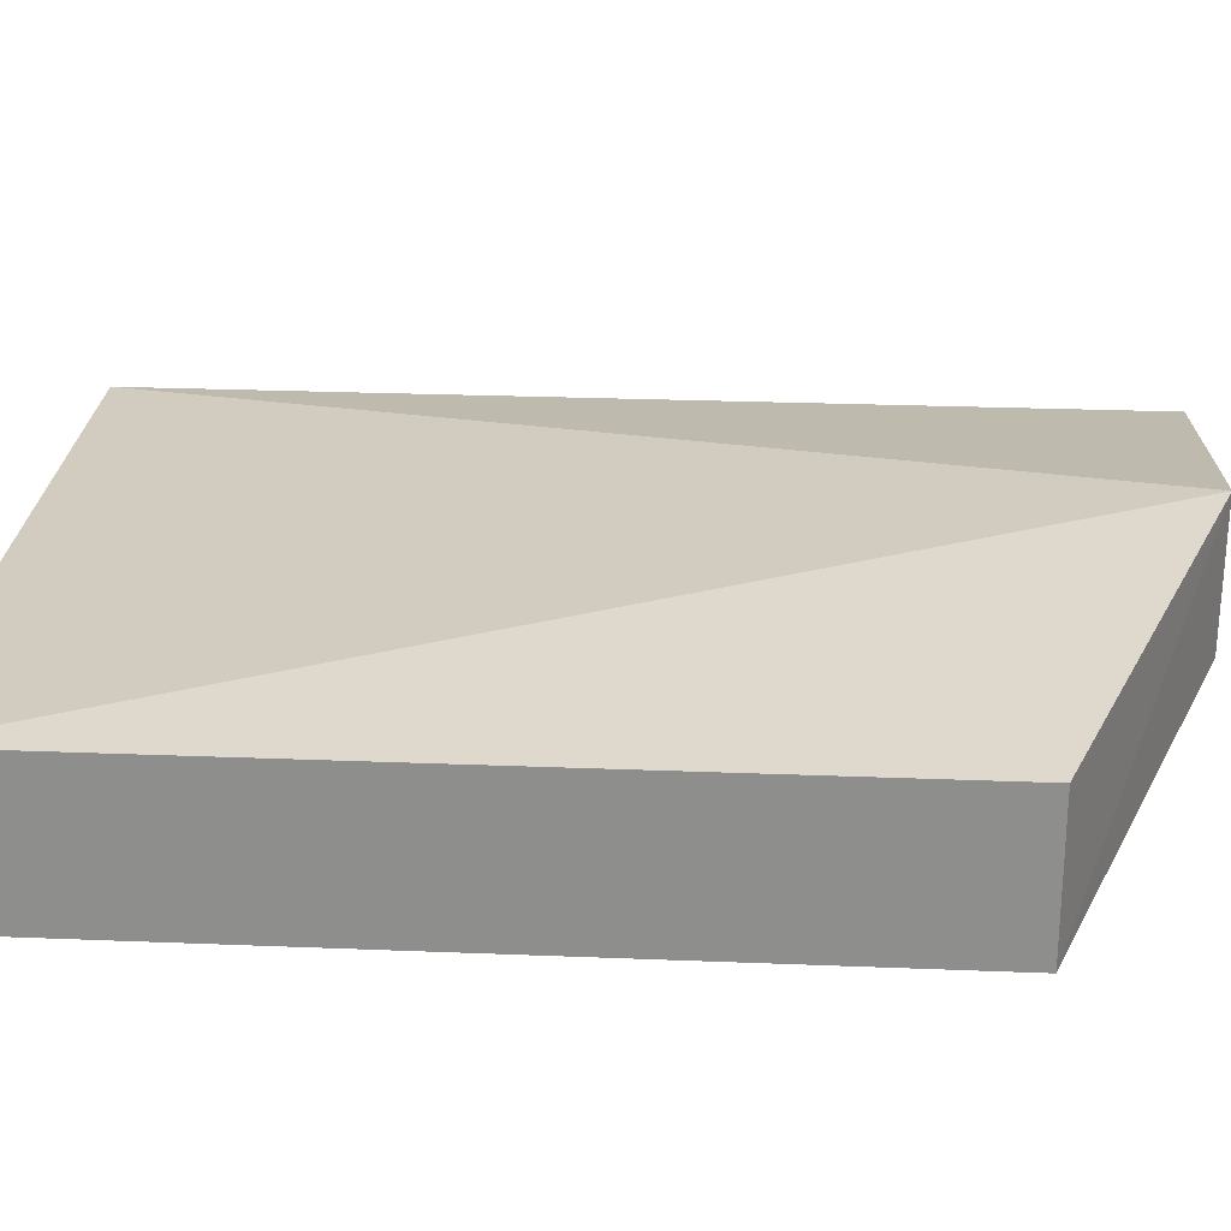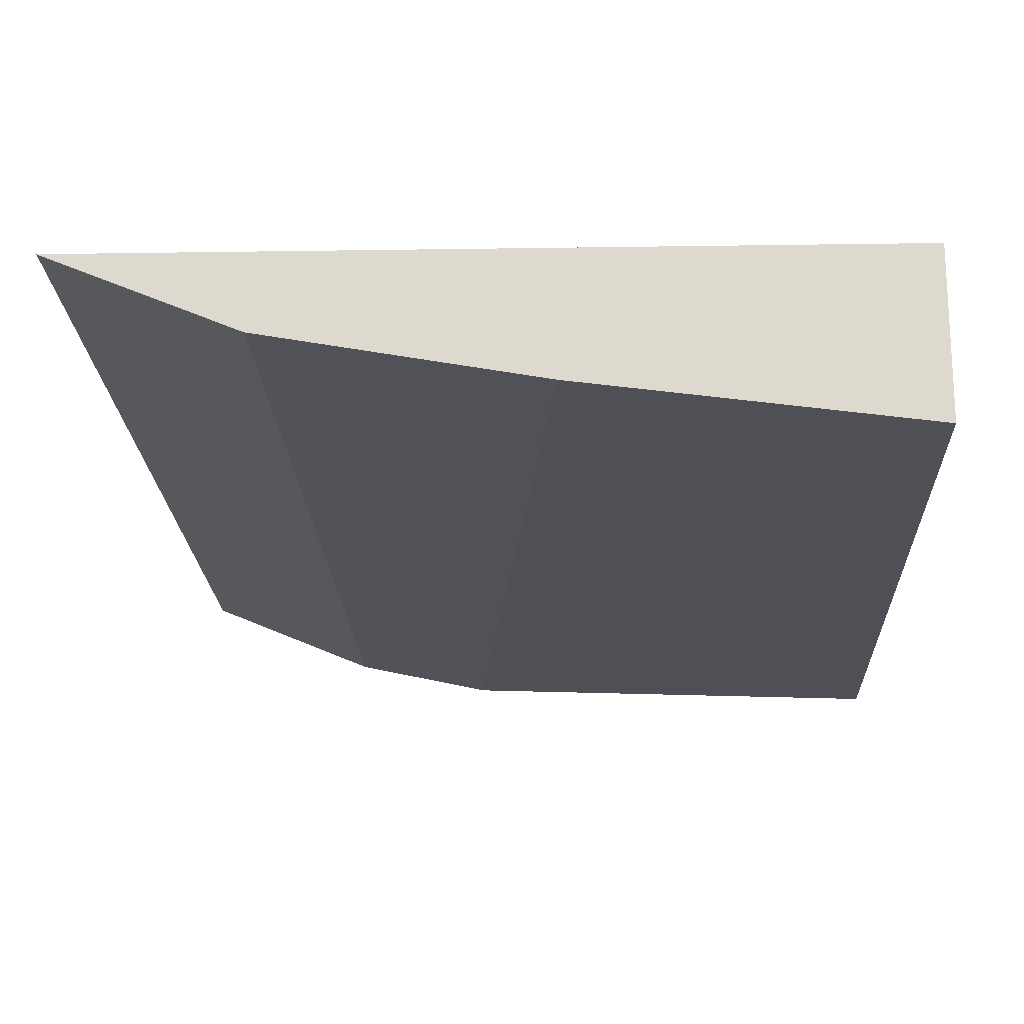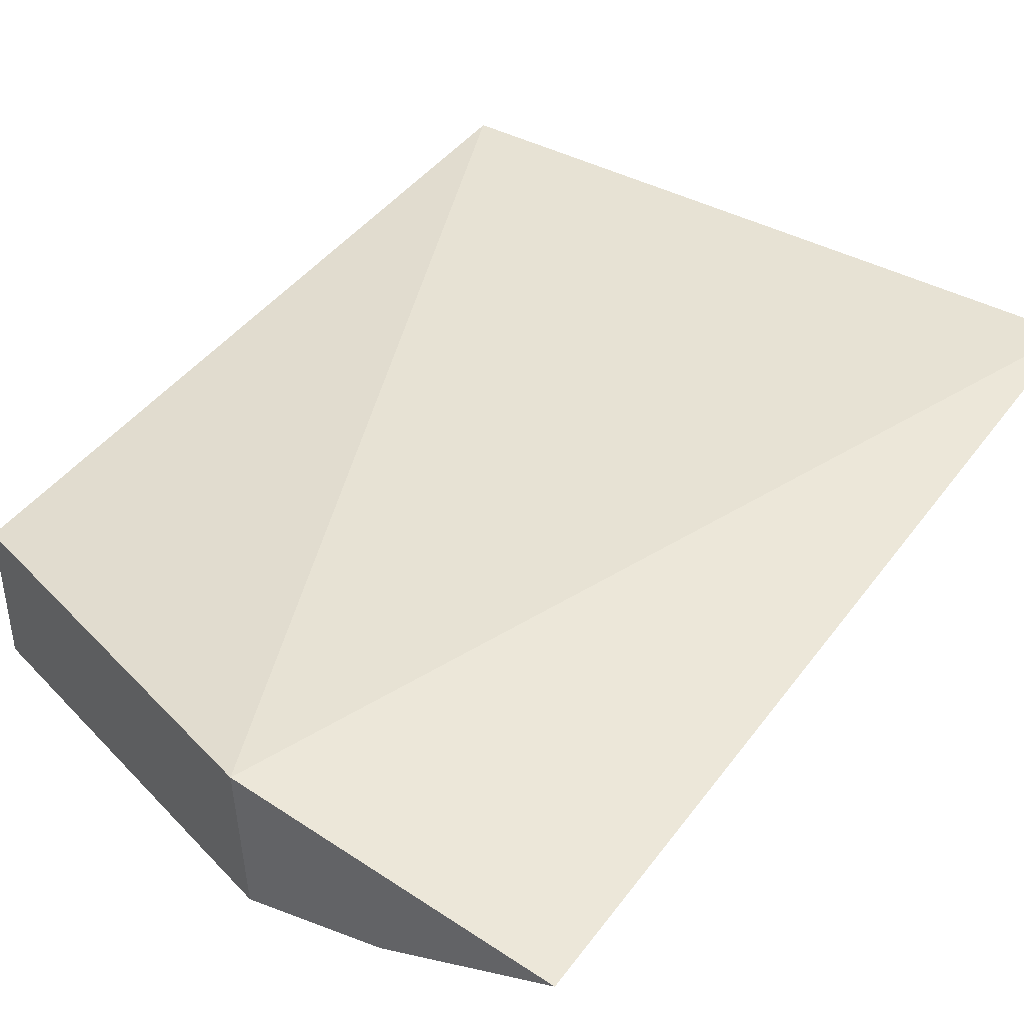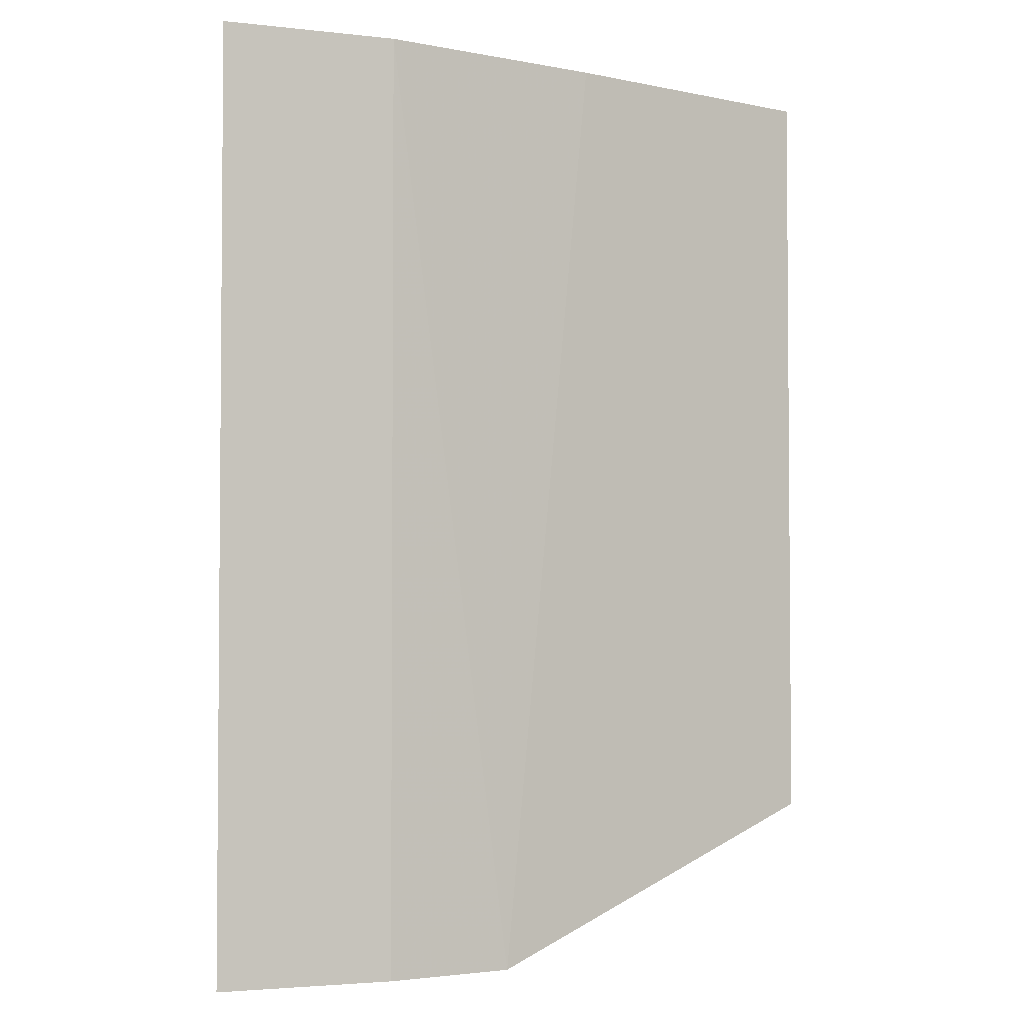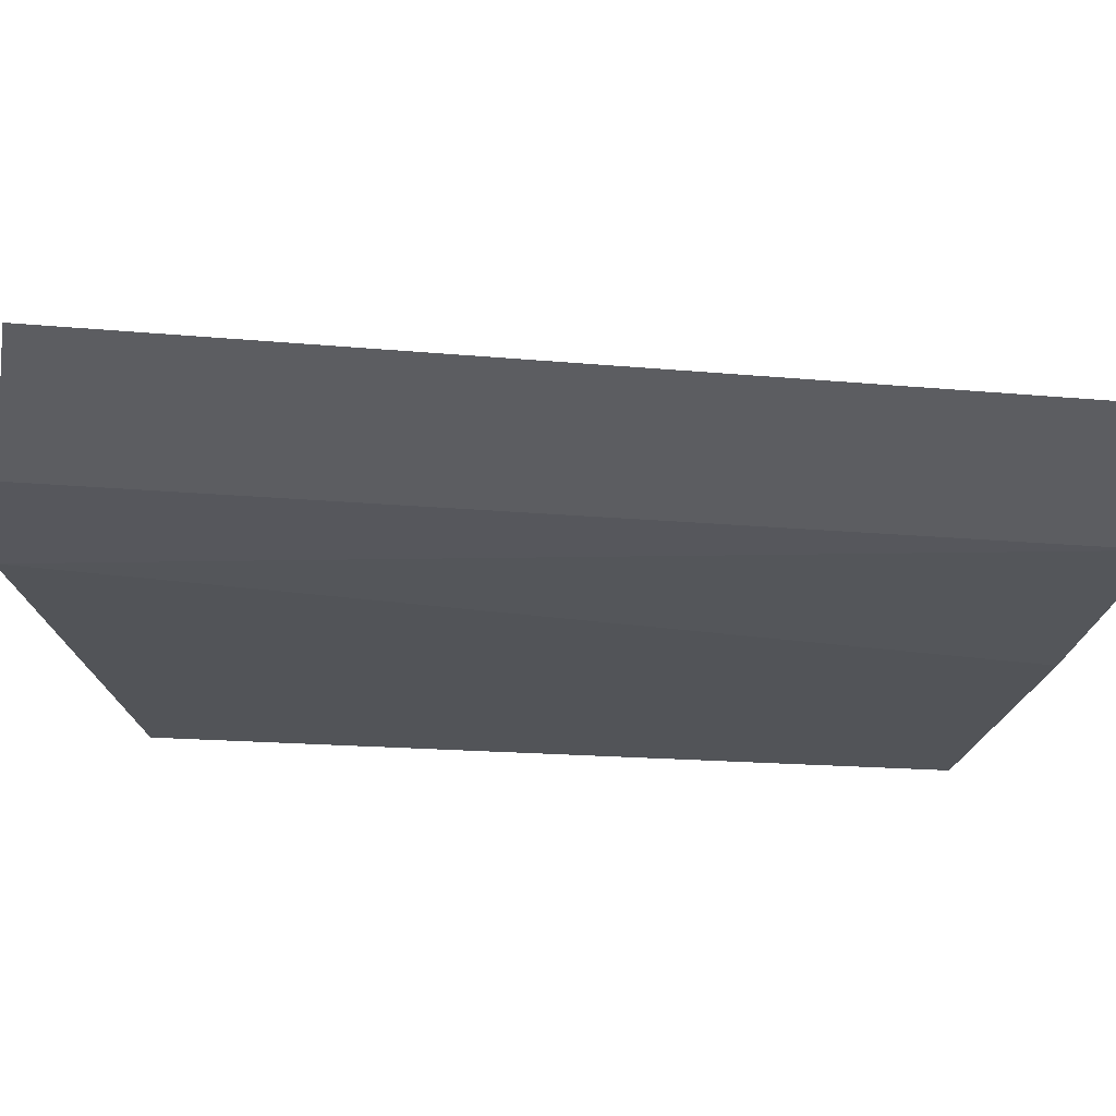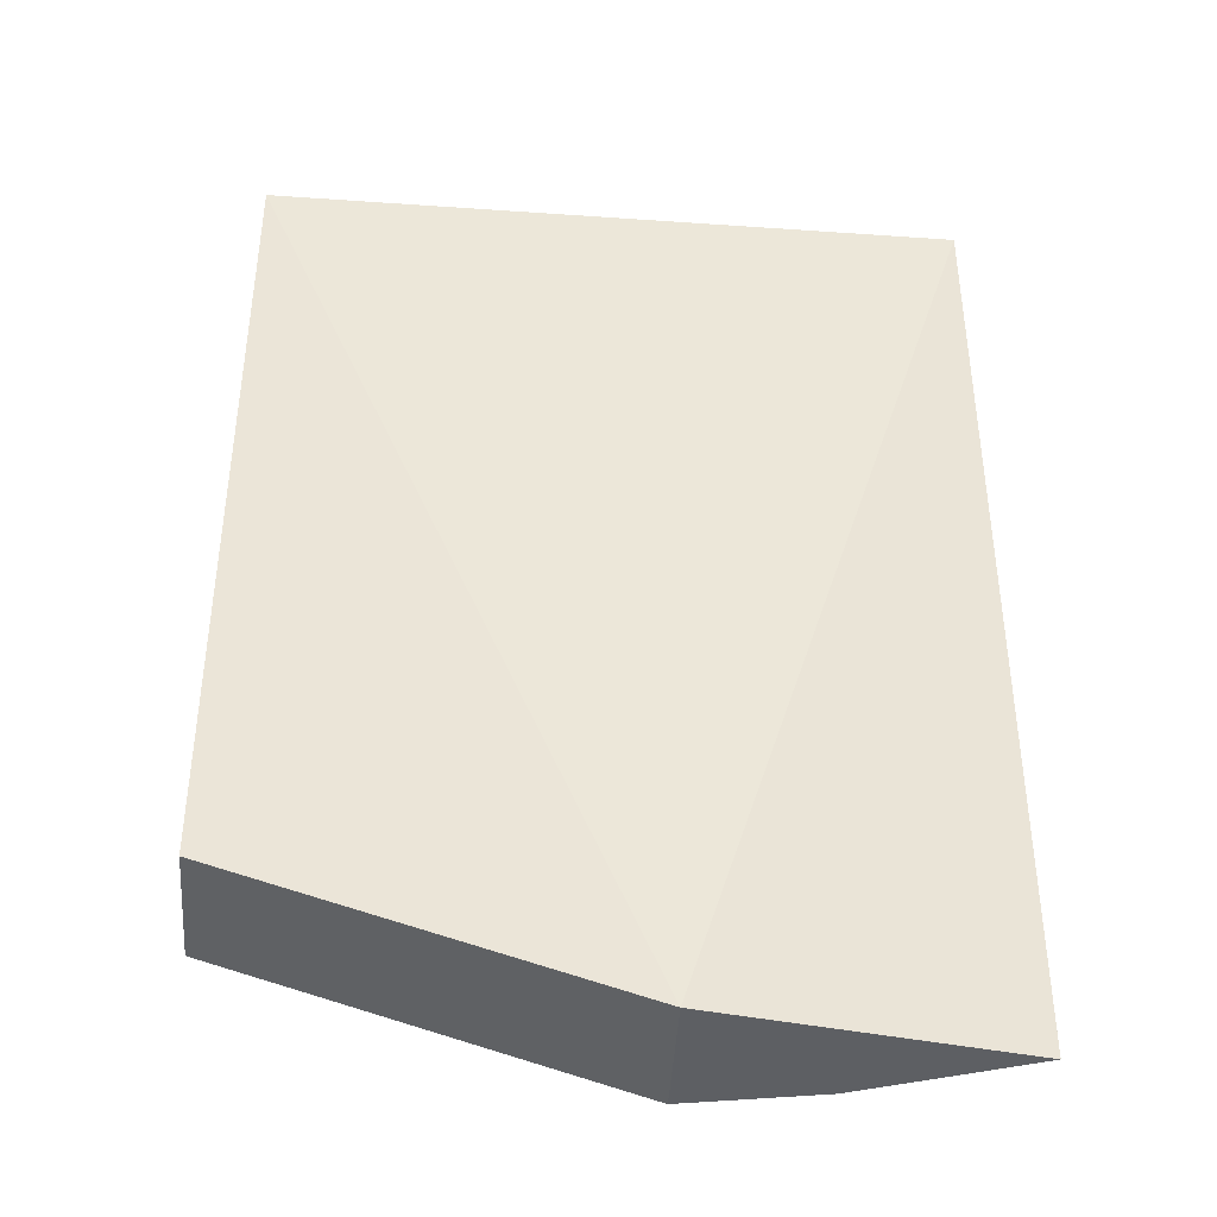
<metadata>
{"format":"obj","ext":"obj","renderer":"f3d","projection":"perspective","resolution":1024,"background":"white","views":[{"elev":24.7,"azim":-86.2,"up":"+Z"},{"elev":-19.1,"azim":-177.7,"up":"+Z"},{"elev":42.0,"azim":33.1,"up":"+Z"},{"elev":-3.0,"azim":135.9,"up":"+Y"},{"elev":-15.8,"azim":78.4,"up":"+Z"},{"elev":-40.3,"azim":-5.2,"up":"+Y"}]}
</metadata>
<code>
v 0.02525 -0.009589 -0.06201
v 0.02525 -0.04413 -0.06201
v 0.01931 -0.009589 -0.06449
v -5.002e-05 -0.009589 -0.06748
v -3.438e-05 -0.03868 -0.06214
v 0.01448 -0.04413 -0.06553
v 0.01425 -0.04413 -0.06023
v -3.438e-05 -0.009589 -0.06214
v 0.01931 -0.04413 -0.06449
v 0.01067 -0.009589 -0.06604
v -5.002e-05 -0.03868 -0.06748
f 1 2 3
f 1 3 4
f 7 2 1
f 8 1 4
f 8 4 5
f 8 7 1
f 8 5 7
f 9 6 3
f 9 3 2
f 9 7 6
f 9 2 7
f 10 6 4
f 10 4 3
f 10 3 6
f 11 5 4
f 11 4 6
f 11 7 5
f 11 6 7

</code>
